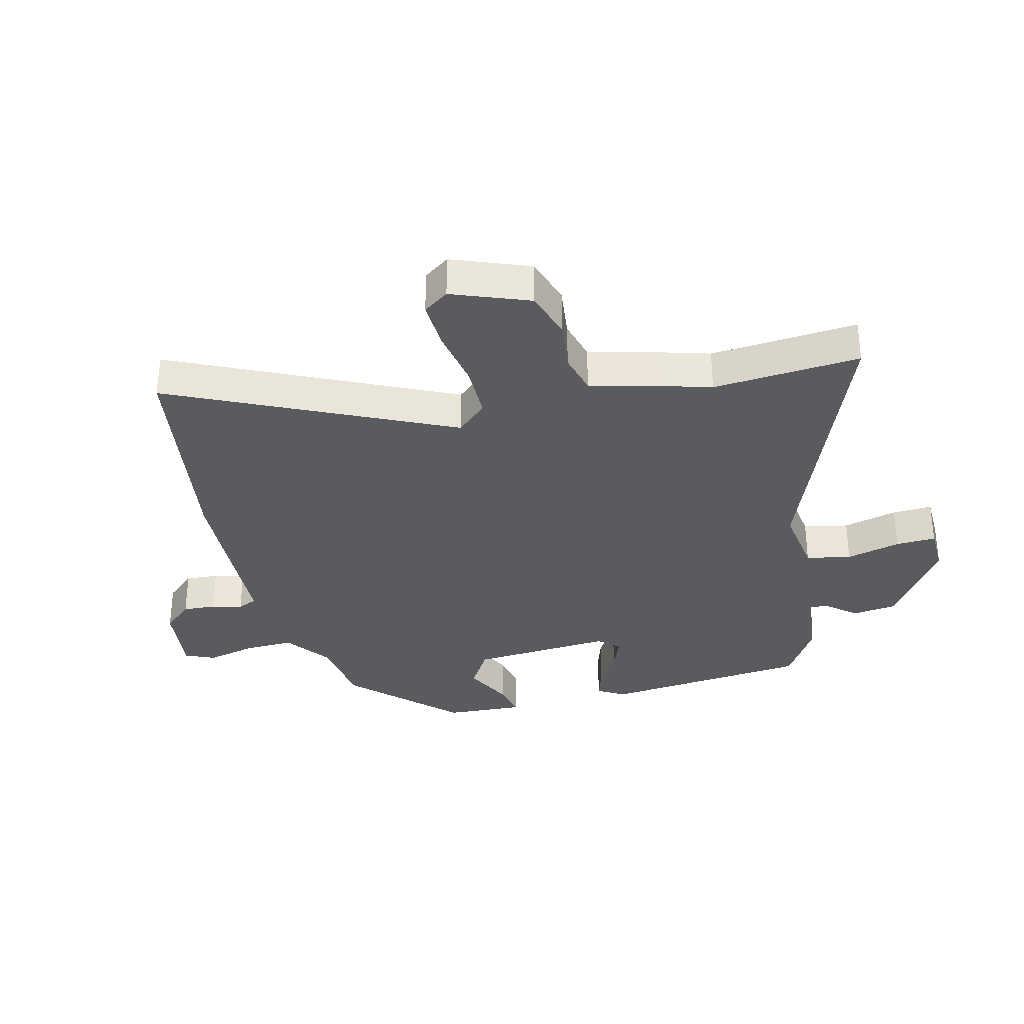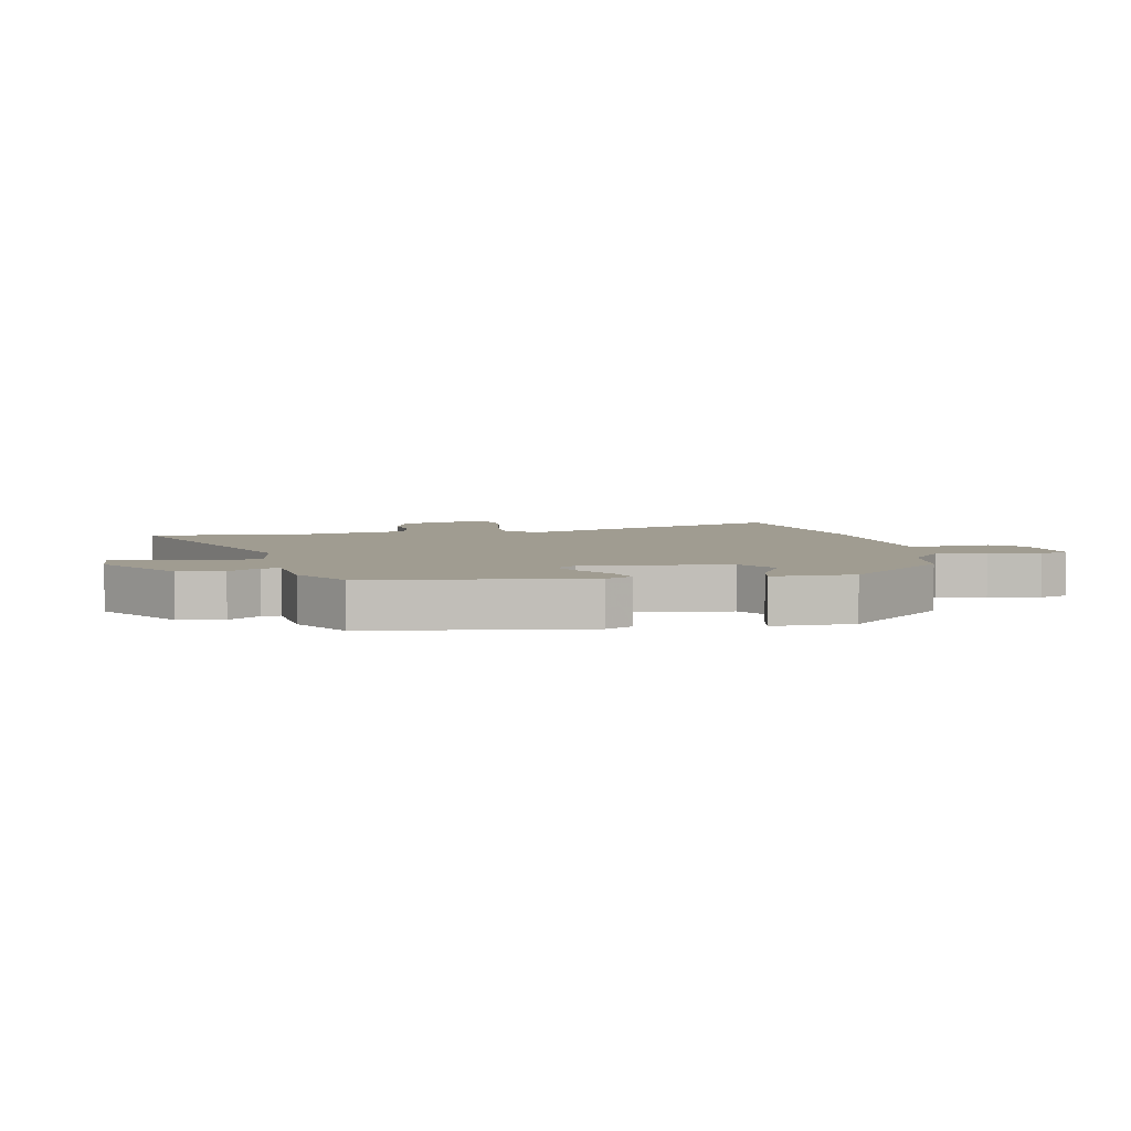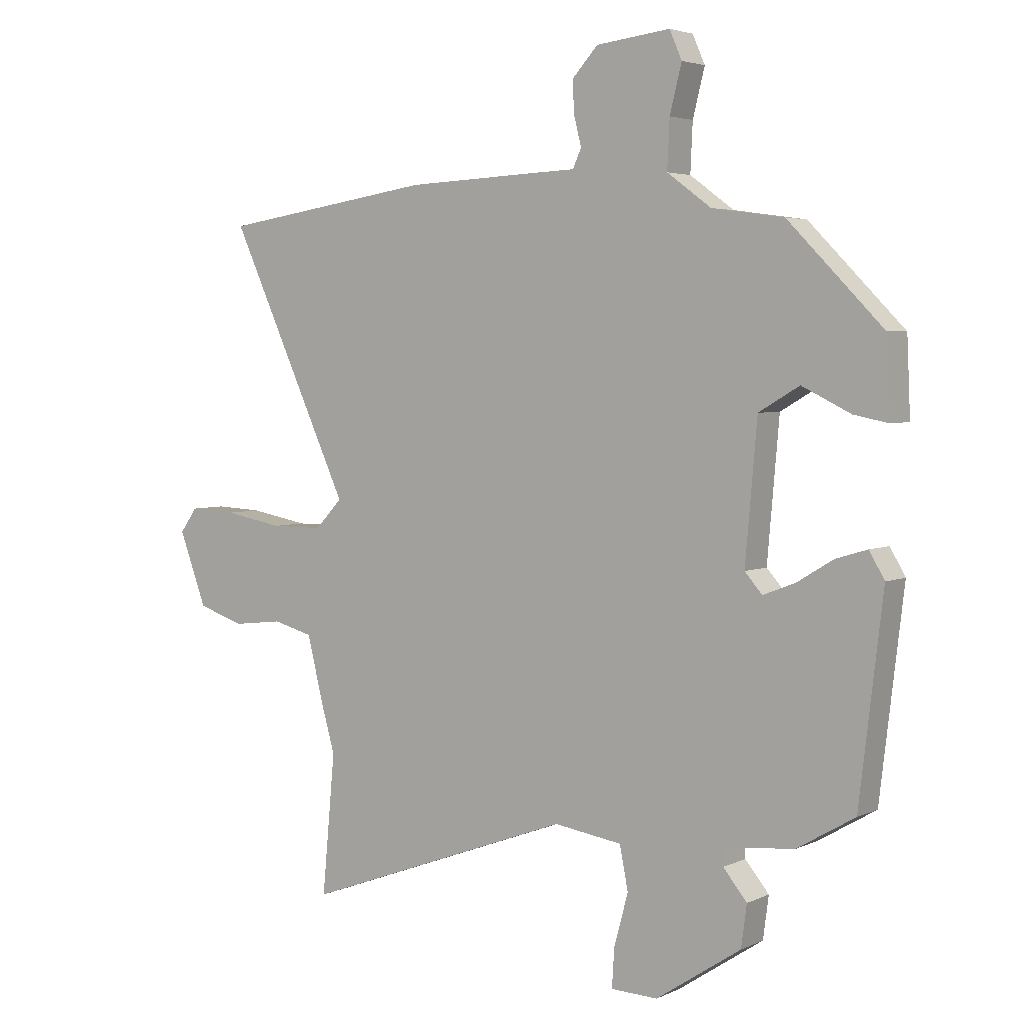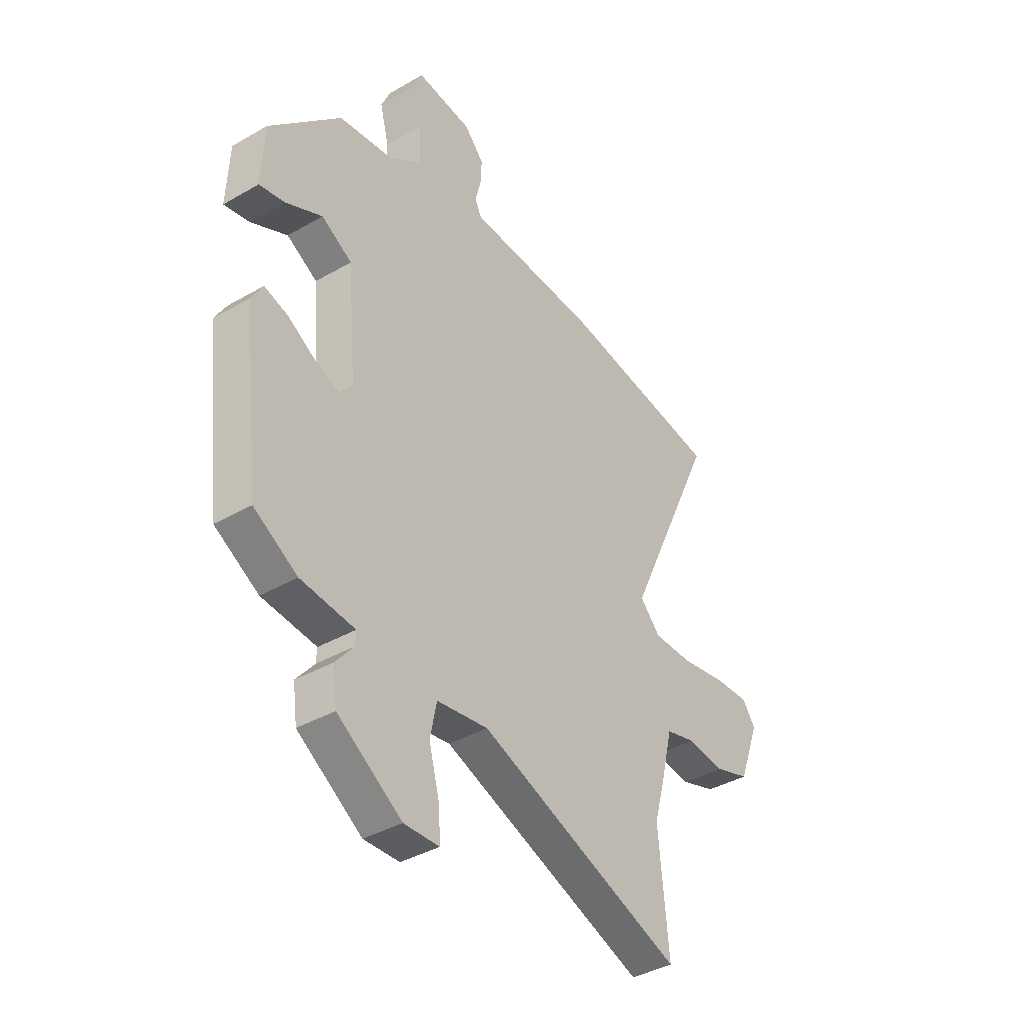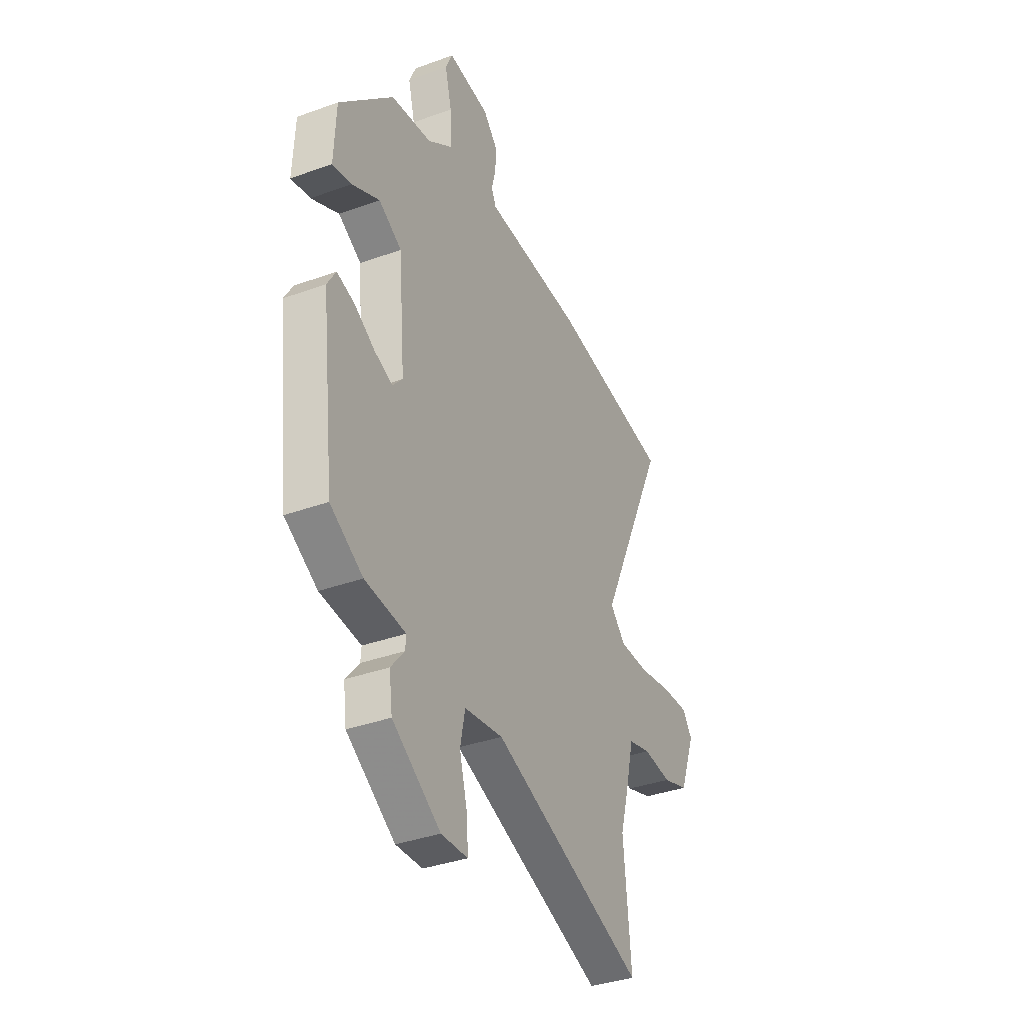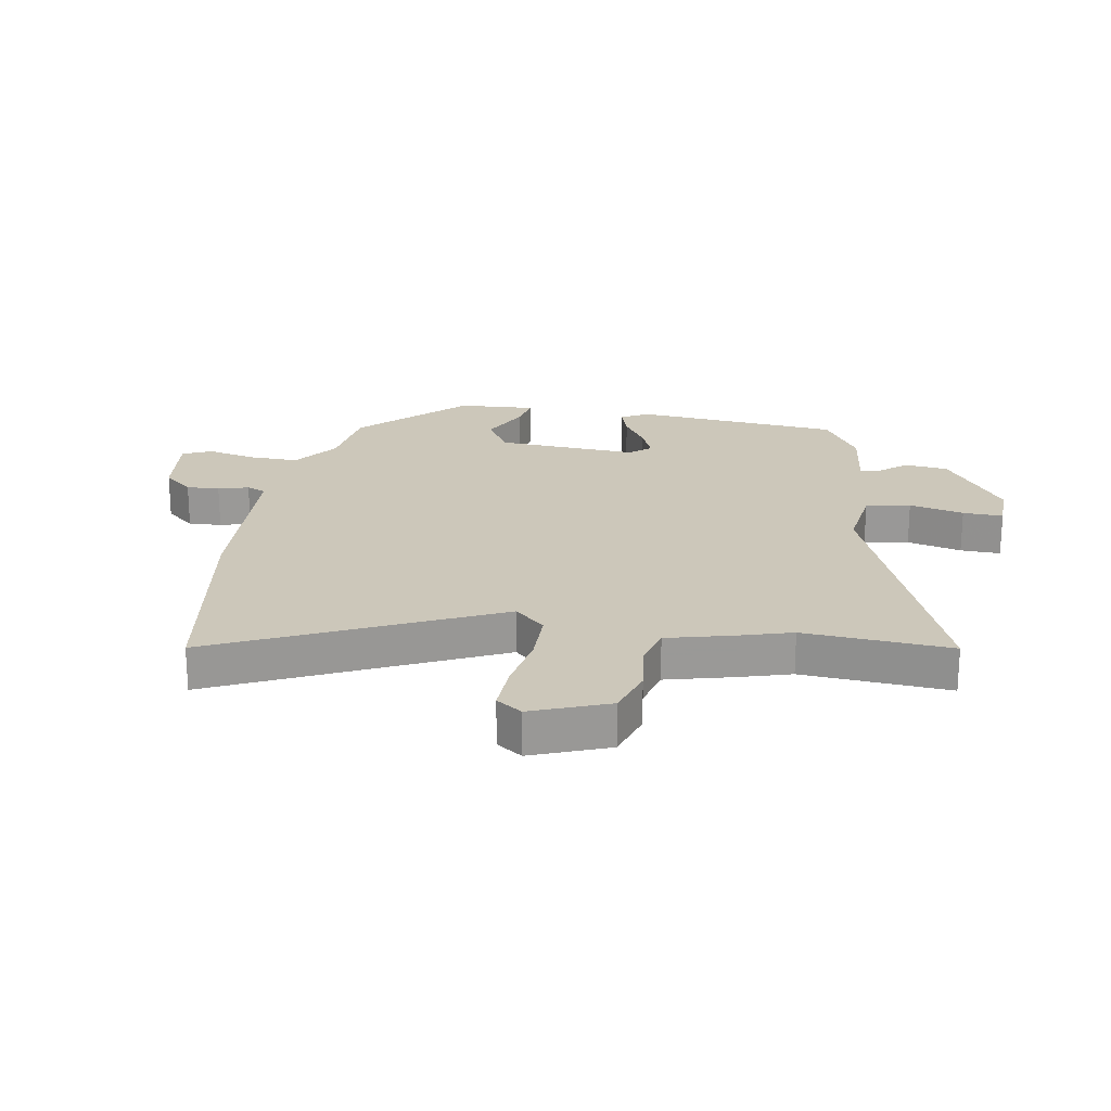
<metadata>
{"format":"obj","ext":"obj","renderer":"f3d","projection":"perspective","resolution":1024,"background":"white","views":[{"elev":-32.7,"azim":103.5,"up":"+Y"},{"elev":4.4,"azim":-100.6,"up":"+Y"},{"elev":3.9,"azim":-145.4,"up":"+Z"},{"elev":-38.9,"azim":-54.1,"up":"+Z"},{"elev":-36.5,"azim":-64.8,"up":"+Z"},{"elev":21.5,"azim":98.9,"up":"+Y"}]}
</metadata>
<code>
v 0.315 0.07 0.528
v 0.695 0.07 0.471
v 0.478 0.07 0.002
v 0.526 0.07 -0.049
v 0.619 0.07 -0.049
v 0.723 0.07 -0.03
v 0.807 0.07 -0.026
v 0.838 0.07 -0.069
v 0.789 0.07 -0.199
v 0.707 0.07 -0.226
v 0.618 0.07 -0.216
v 0.547 0.07 -0.235
v 0.519 0.07 -0.349
v 0.494 0.07 -0.437
v 0.517 0.07 -0.685
v 0.034 0.07 -0.507
v -0.087 0.07 -0.525
v -0.102 0.07 -0.601
v -0.077 0.07 -0.693
v -0.073 0.07 -0.761
v -0.156 0.07 -0.764
v -0.307 0.07 -0.664
v -0.317 0.07 -0.59
v -0.275 0.07 -0.539
v -0.273 0.07 -0.509
v -0.4 0.07 -0.496
v -0.502 0.07 -0.436
v -0.544 0.07 -0.082
v -0.517 0.07 -0.036
v -0.461 0.07 -0.053
v -0.397 0.07 -0.092
v -0.34 0.07 -0.114
v -0.309 0.07 -0.079
v -0.33 0.07 0.162
v -0.402 0.07 0.204
v -0.488 0.07 0.162
v -0.548 0.07 0.15
v -0.542 0.07 0.284
v -0.374 0.07 0.454
v -0.247 0.07 0.472
v -0.169 0.07 0.529
v -0.173 0.07 0.614
v -0.194 0.07 0.697
v -0.172 0.07 0.747
v -0.041 0.07 0.732
v 0.005 0.07 0.682
v 0.002 0.07 0.626
v -0.011 0.07 0.574
v 0.004 0.07 0.541
v 0.082 0.07 0.538
v 0.315 0 0.528
v 0.695 0 0.471
v 0.478 0 0.002
v 0.526 0 -0.049
v 0.619 0 -0.049
v 0.723 0 -0.03
v 0.807 0 -0.026
v 0.838 0 -0.069
v 0.789 0 -0.199
v 0.707 0 -0.226
v 0.618 0 -0.216
v 0.547 0 -0.235
v 0.519 0 -0.349
v 0.494 0 -0.437
v 0.517 0 -0.685
v 0.034 0 -0.507
v -0.087 0 -0.525
v -0.102 0 -0.601
v -0.077 0 -0.693
v -0.073 0 -0.761
v -0.156 0 -0.764
v -0.307 0 -0.664
v -0.317 0 -0.59
v -0.275 0 -0.539
v -0.273 0 -0.509
v -0.4 0 -0.496
v -0.502 0 -0.436
v -0.544 0 -0.082
v -0.517 0 -0.036
v -0.461 0 -0.053
v -0.397 0 -0.092
v -0.34 0 -0.114
v -0.309 0 -0.079
v -0.33 0 0.162
v -0.402 0 0.204
v -0.488 0 0.162
v -0.548 0 0.15
v -0.542 0 0.284
v -0.374 0 0.454
v -0.247 0 0.472
v -0.169 0 0.529
v -0.173 0 0.614
v -0.194 0 0.697
v -0.172 0 0.747
v -0.041 0 0.732
v 0.005 0 0.682
v 0.002 0 0.626
v -0.011 0 0.574
v 0.004 0 0.541
v 0.082 0 0.538
f 1 2 3
f 50 1 3
f 49 50 3
f 46 47 48
f 45 46 48
f 44 45 48
f 43 44 48
f 42 43 48
f 41 42 48 49
f 40 41 49 3
f 38 39 40
f 37 38 40
f 36 37 40
f 35 36 40
f 40 3 4
f 35 40 4
f 34 35 4
f 29 30 31
f 28 29 31
f 27 28 31
f 26 27 31
f 25 26 31
f 25 31 32
f 22 23 24
f 21 22 24
f 20 21 24
f 19 20 24
f 18 19 24
f 17 18 24 25
f 25 32 33
f 17 25 33
f 16 17 33
f 12 13 14
f 9 10 11
f 8 9 11
f 7 8 11
f 6 7 11
f 5 6 11
f 4 5 11 12
f 34 4 12 14
f 16 33 34
f 15 16 34
f 14 15 34
f 53 52 51
f 53 51 100
f 53 100 99
f 98 97 96
f 98 96 95
f 98 95 94
f 98 94 93
f 98 93 92
f 99 98 92 91
f 53 99 91 90
f 90 89 88
f 90 88 87
f 90 87 86
f 90 86 85
f 54 53 90
f 54 90 85
f 54 85 84
f 81 80 79
f 81 79 78
f 81 78 77
f 81 77 76
f 81 76 75
f 82 81 75
f 74 73 72
f 74 72 71
f 74 71 70
f 74 70 69
f 74 69 68
f 75 74 68 67
f 83 82 75
f 83 75 67
f 83 67 66
f 64 63 62
f 61 60 59
f 61 59 58
f 61 58 57
f 61 57 56
f 61 56 55
f 62 61 55 54
f 64 62 54 84
f 84 83 66
f 84 66 65
f 84 65 64
f 1 51 52 2
f 2 52 53 3
f 3 53 54 4
f 4 54 55 5
f 5 55 56 6
f 6 56 57 7
f 7 57 58 8
f 8 58 59 9
f 9 59 60 10
f 10 60 61 11
f 11 61 62 12
f 12 62 63 13
f 13 63 64 14
f 14 64 65 15
f 15 65 66 16
f 16 66 67 17
f 17 67 68 18
f 18 68 69 19
f 19 69 70 20
f 20 70 71 21
f 21 71 72 22
f 22 72 73 23
f 23 73 74 24
f 24 74 75 25
f 25 75 76 26
f 26 76 77 27
f 27 77 78 28
f 28 78 79 29
f 29 79 80 30
f 30 80 81 31
f 31 81 82 32
f 32 82 83 33
f 33 83 84 34
f 34 84 85 35
f 35 85 86 36
f 36 86 87 37
f 37 87 88 38
f 38 88 89 39
f 39 89 90 40
f 40 90 91 41
f 41 91 92 42
f 42 92 93 43
f 43 93 94 44
f 44 94 95 45
f 45 95 96 46
f 46 96 97 47
f 47 97 98 48
f 48 98 99 49
f 49 99 100 50
f 50 100 51 1

</code>
